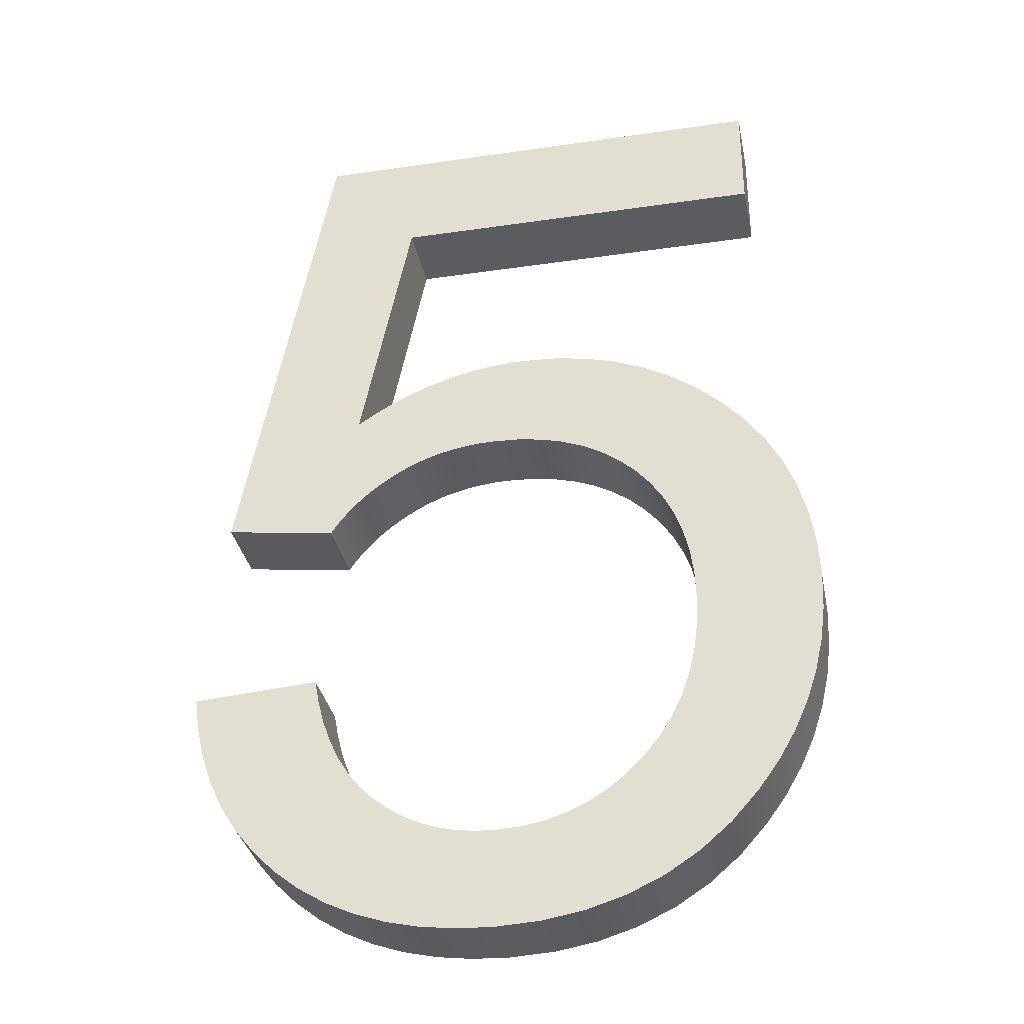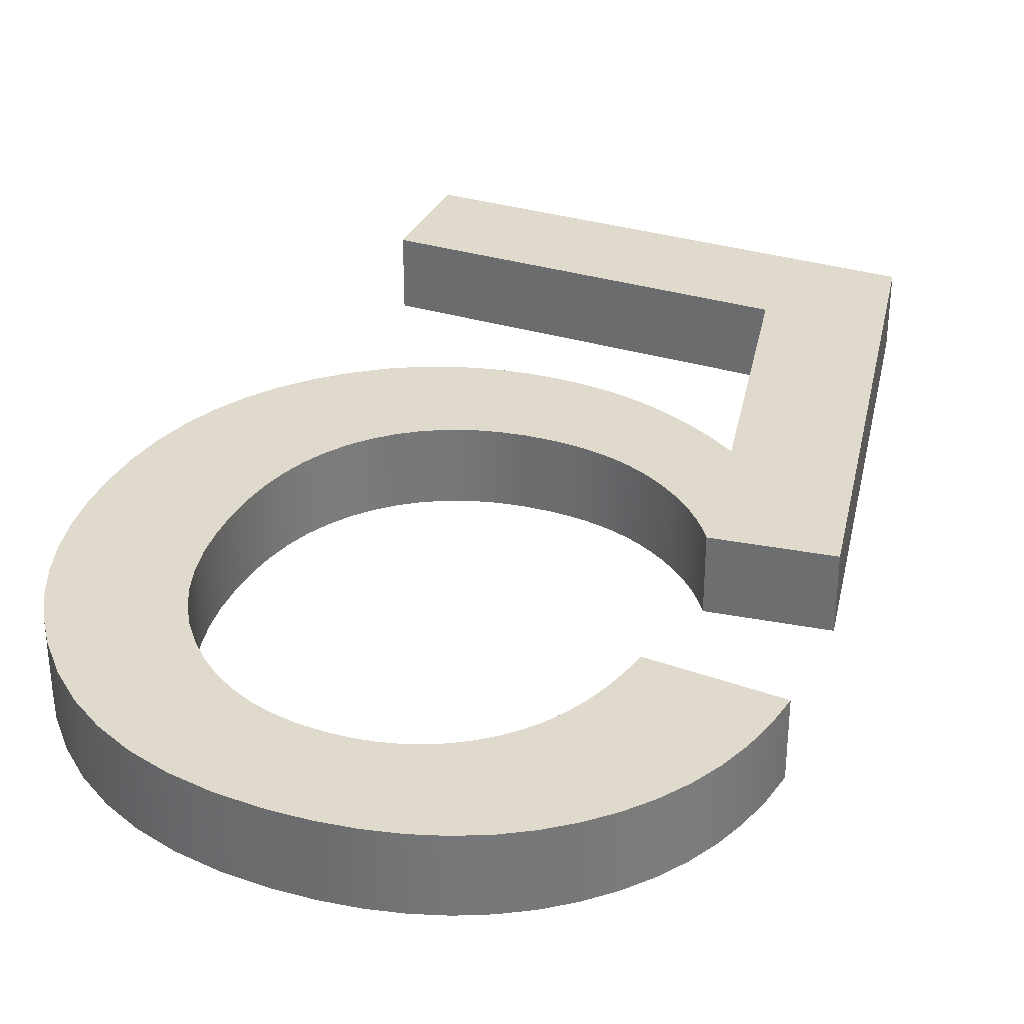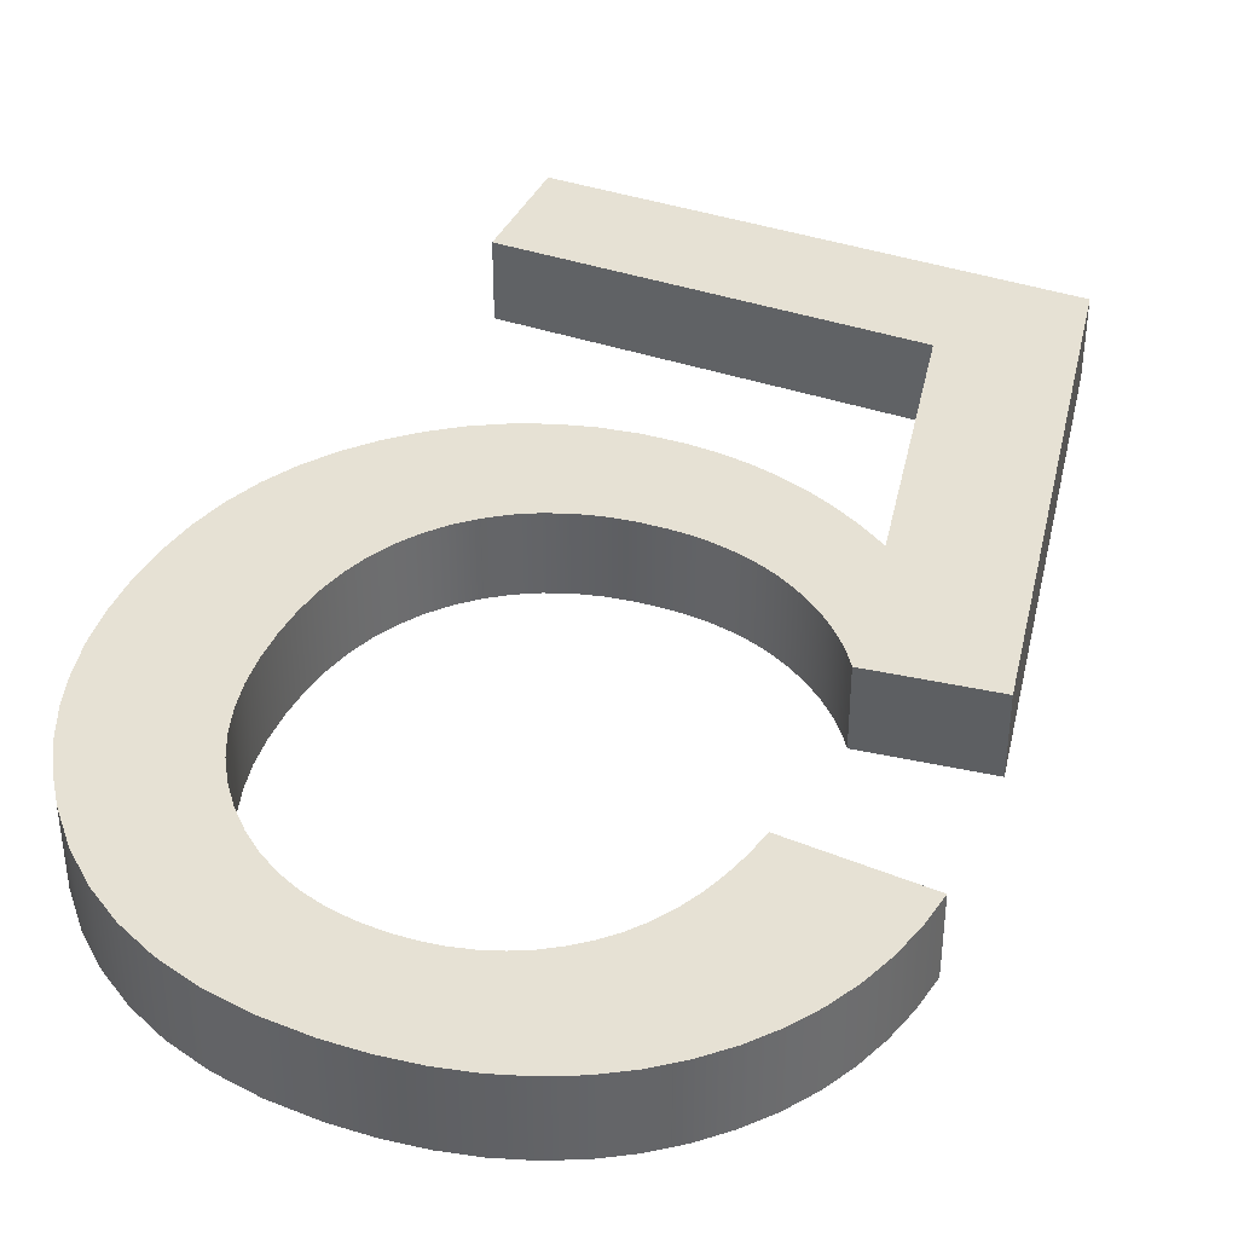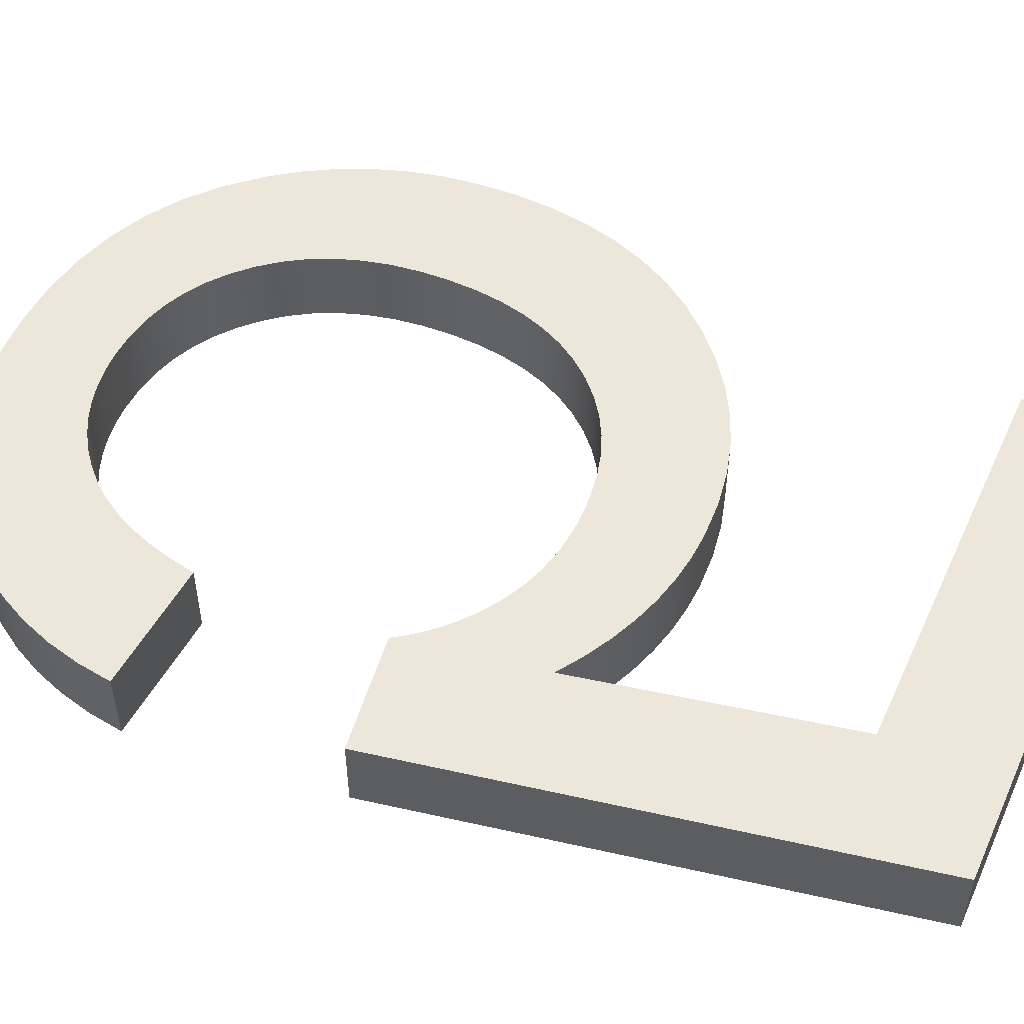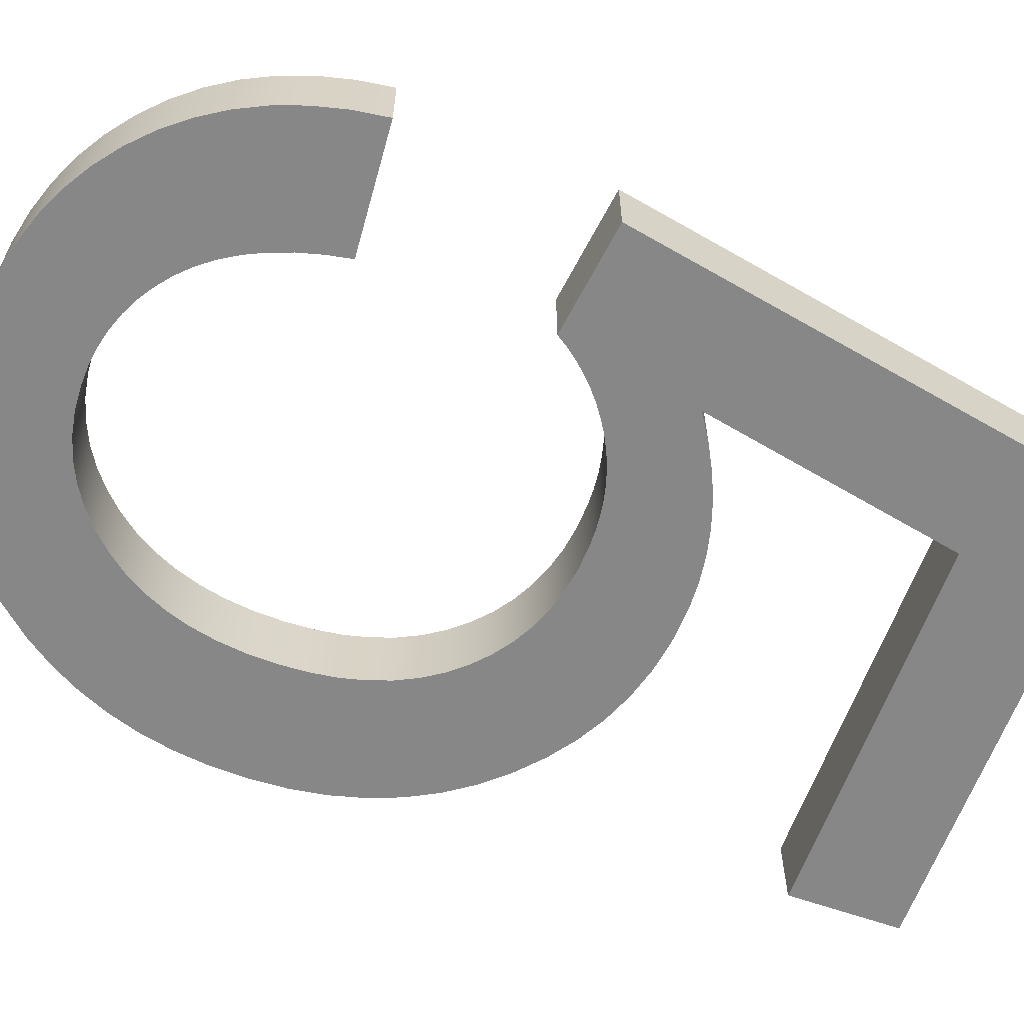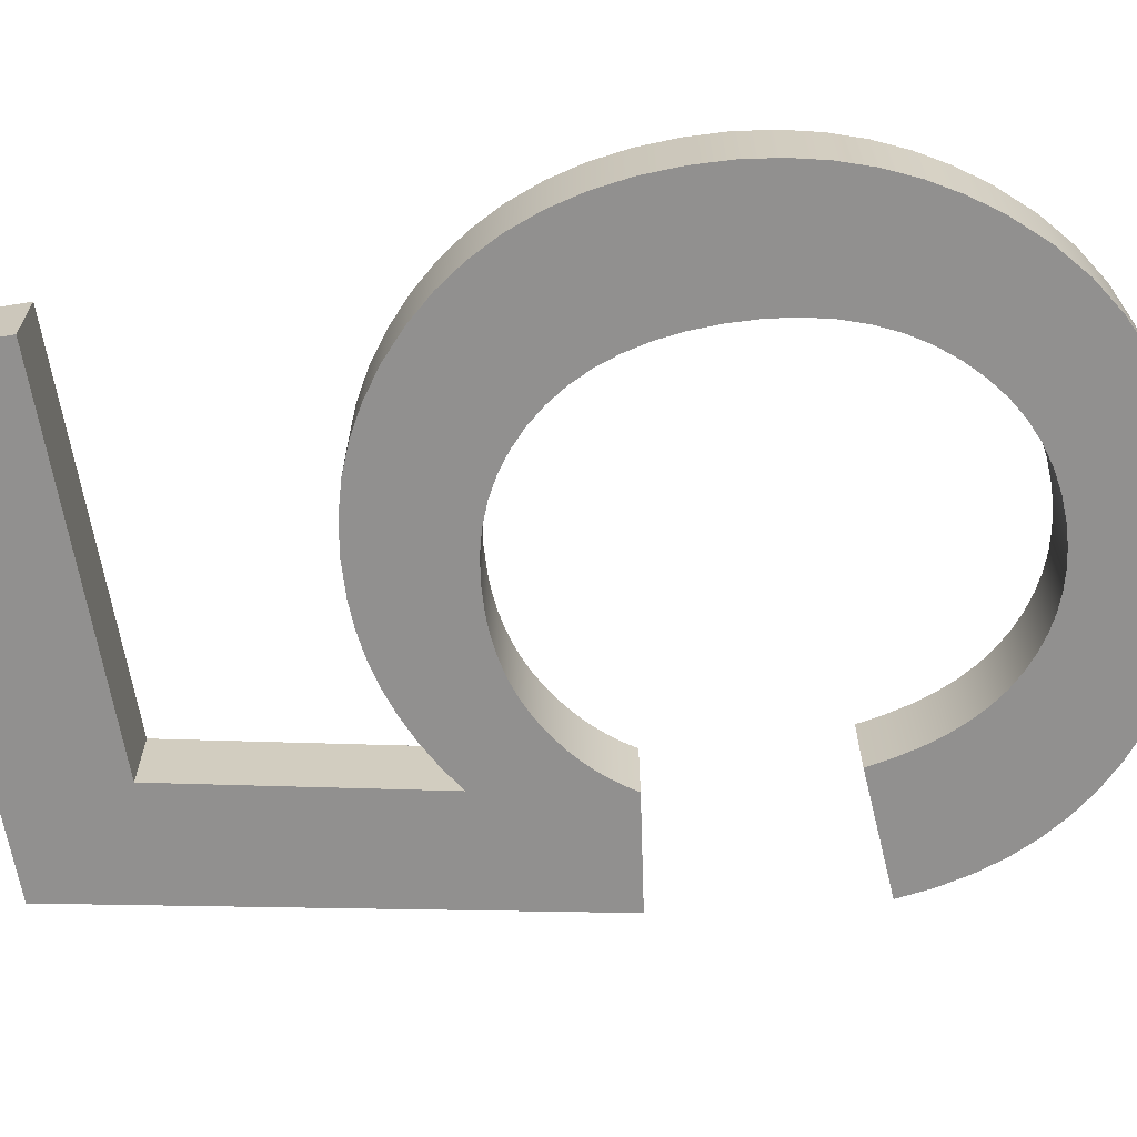
<metadata>
{"format":"obj","ext":"obj","renderer":"f3d","projection":"perspective","resolution":1024,"background":"white","views":[{"elev":-33.9,"azim":11.2,"up":"+Z"},{"elev":33.0,"azim":-157.4,"up":"+Y"},{"elev":39.0,"azim":-156.7,"up":"+Y"},{"elev":52.6,"azim":-65.7,"up":"+Y"},{"elev":-62.3,"azim":-109.7,"up":"+Y"},{"elev":-65.7,"azim":99.6,"up":"+Y"}]}
</metadata>
<code>
v  -21.38 5 18.59
v  -20.87 5 16.47
v  -20.87 -0 16.47
v  -21.38 -0 18.59
v  -20.16 5 14.49
v  -20.16 -0 14.49
v  -19.26 5 12.63
v  -19.26 -0 12.63
v  -18.16 5 10.9
v  -18.16 -0 10.9
v  -16.87 5 9.307
v  -16.87 -0 9.307
v  -15.39 5 7.841
v  -15.39 -0 7.841
v  -13.74 5 6.541
v  -13.74 -0 6.541
v  -11.96 5 5.44
v  -11.96 0 5.44
v  -10.06 5 4.54
v  -10.06 0 4.54
v  -8.017 5 3.84
v  -8.017 0 3.84
v  -5.847 5 3.34
v  -5.847 0 3.34
v  -3.546 5 3.04
v  -3.546 0 3.04
v  -1.113 5 2.94
v  -1.113 0 2.94
v  1.843 5 3.099
v  1.843 0 3.099
v  4.616 5 3.575
v  4.616 0 3.575
v  7.205 5 4.369
v  7.205 0 4.369
v  9.61 5 5.481
v  9.61 0 5.481
v  11.83 5 6.911
v  11.83 -0 6.911
v  13.87 5 8.659
v  13.87 -0 8.659
v  15.72 5 10.72
v  15.72 -0 10.72
v  17.07 5 12.58
v  17.07 -0 12.58
v  18.21 5 14.54
v  18.21 -0 14.54
v  19.14 5 16.59
v  19.14 -0 16.59
v  19.86 5 18.74
v  19.86 -0 18.74
v  20.38 5 20.99
v  20.38 -0 20.99
v  20.69 5 23.33
v  20.69 -0 23.33
v  20.79 5 25.77
v  20.79 -0 25.77
v  20.68 5 28.31
v  20.68 -0 28.31
v  20.32 5 30.72
v  20.32 -0 30.72
v  19.73 5 32.99
v  19.73 -0 32.99
v  18.91 5 35.13
v  18.91 -0 35.13
v  17.85 5 37.13
v  17.85 -0 37.13
v  16.55 5 38.99
v  16.55 -0 38.99
v  15.02 5 40.72
v  15.02 -0 40.72
v  13.32 5 42.27
v  13.32 -0 42.27
v  11.51 5 43.57
v  11.51 -0 43.57
v  9.588 5 44.64
v  9.588 -0 44.64
v  7.563 5 45.47
v  7.563 -0 45.47
v  5.431 5 46.06
v  5.431 -0 46.06
v  3.193 5 46.42
v  3.193 -0 46.42
v  0.8466 5 46.54
v  0.8466 -0 46.54
v  -0.9543 5 46.46
v  -0.9543 -0 46.46
v  -2.732 5 46.21
v  -2.732 -0 46.21
v  -4.486 5 45.81
v  -4.486 -0 45.81
v  -6.217 5 45.24
v  -6.217 -0 45.24
v  -7.925 5 44.5
v  -7.925 -0 44.5
v  -9.609 5 43.61
v  -9.609 -0 43.61
v  -11.27 5 42.55
v  -11.27 -0 42.55
v  -7.807 5 59.84
v  -7.807 -0 59.84
v  17.79 5 59.84
v  17.79 -0 59.84
v  17.79 5 67.34
v  17.79 -0 67.34
v  -14.11 5 67.34
v  -14.11 -0 67.34
v  -20.31 5 34.34
v  -20.31 -0 34.34
v  -12.91 5 33.34
v  -12.91 -0 33.34
v  -12.38 5 34.12
v  -12.38 -0 34.12
v  -11.8 5 34.85
v  -11.8 -0 34.85
v  -11.17 5 35.54
v  -11.17 -0 35.54
v  -10.48 5 36.19
v  -10.48 -0 36.19
v  -9.747 5 36.8
v  -9.747 -0 36.8
v  -8.957 5 37.37
v  -8.957 -0 37.37
v  -8.114 5 37.89
v  -8.114 -0 37.89
v  -7.229 5 38.35
v  -7.229 -0 38.35
v  -6.31 5 38.75
v  -6.31 -0 38.75
v  -5.358 5 39.07
v  -5.358 -0 39.07
v  -4.372 5 39.32
v  -4.372 -0 39.32
v  -3.353 5 39.5
v  -3.353 -0 39.5
v  -2.3 5 39.6
v  -2.3 -0 39.6
v  -1.214 5 39.64
v  -1.214 -0 39.64
v  0.5087 5 39.56
v  0.5087 -0 39.56
v  2.132 5 39.32
v  2.132 -0 39.32
v  3.654 5 38.92
v  3.654 -0 38.92
v  5.077 5 38.37
v  5.077 -0 38.37
v  6.399 5 37.65
v  6.399 -0 37.65
v  7.621 5 36.78
v  7.621 -0 36.78
v  8.743 5 35.74
v  8.743 -0 35.74
v  9.738 5 34.57
v  9.738 -0 34.57
v  10.58 5 33.29
v  10.58 -0 33.29
v  11.27 5 31.88
v  11.27 -0 31.88
v  11.8 5 30.36
v  11.8 -0 30.36
v  12.19 5 28.73
v  12.19 -0 28.73
v  12.42 5 26.98
v  12.42 -0 26.98
v  12.49 5 25.11
v  12.49 -0 25.11
v  12.41 5 23.14
v  12.41 -0 23.14
v  12.18 5 21.29
v  12.18 -0 21.29
v  11.78 5 19.55
v  11.78 -0 19.55
v  11.22 5 17.92
v  11.22 -0 17.92
v  10.5 5 16.41
v  10.5 -0 16.41
v  9.628 5 15.01
v  9.628 -0 15.01
v  8.593 5 13.73
v  8.593 -0 13.73
v  7.441 5 12.59
v  7.441 -0 12.59
v  6.213 5 11.63
v  6.213 -0 11.63
v  4.909 5 10.84
v  4.909 -0 10.84
v  3.528 5 10.23
v  3.528 -0 10.23
v  2.072 5 9.79
v  2.072 -0 9.79
v  0.5394 5 9.527
v  0.5394 -0 9.527
v  -1.069 5 9.44
v  -1.069 -0 9.44
v  -2.404 5 9.501
v  -2.404 -0 9.501
v  -3.679 5 9.685
v  -3.679 -0 9.685
v  -4.895 5 9.993
v  -4.895 -0 9.993
v  -6.052 5 10.42
v  -6.052 -0 10.42
v  -7.149 5 10.98
v  -7.149 -0 10.98
v  -8.187 5 11.65
v  -8.187 -0 11.65
v  -9.166 5 12.45
v  -9.166 -0 12.45
v  -10.07 5 13.37
v  -10.07 -0 13.37
v  -10.87 5 14.41
v  -10.87 -0 14.41
v  -11.57 5 15.58
v  -11.57 -0 15.58
v  -12.18 5 16.86
v  -12.18 -0 16.86
v  -12.69 5 18.27
v  -12.69 -0 18.27
v  -13.1 5 19.79
v  -13.1 -0 19.79
v  -13.41 5 21.44
v  -13.41 -0 21.44
v  -21.71 5 20.84
v  -21.71 -0 20.84
g five
f 1 2 3
f 1 3 4
f 2 5 6
f 2 6 3
f 5 7 8
f 5 8 6
f 7 9 10
f 7 10 8
f 9 11 12
f 9 12 10
f 11 13 14
f 11 14 12
f 13 15 16
f 13 16 14
f 15 17 18
f 15 18 16
f 17 19 20
f 17 20 18
f 19 21 22
f 19 22 20
f 21 23 24
f 21 24 22
f 23 25 26
f 23 26 24
f 25 27 28
f 25 28 26
f 27 29 30
f 27 30 28
f 29 31 32
f 29 32 30
f 31 33 34
f 31 34 32
f 33 35 36
f 33 36 34
f 35 37 38
f 35 38 36
f 37 39 40
f 37 40 38
f 39 41 42
f 39 42 40
f 41 43 44
f 41 44 42
f 43 45 46
f 43 46 44
f 45 47 48
f 45 48 46
f 47 49 50
f 47 50 48
f 49 51 52
f 49 52 50
f 51 53 54
f 51 54 52
f 53 55 56
f 53 56 54
f 55 57 58
f 55 58 56
f 57 59 60
f 57 60 58
f 59 61 62
f 59 62 60
f 61 63 64
f 61 64 62
f 63 65 66
f 63 66 64
f 65 67 68
f 65 68 66
f 67 69 70
f 67 70 68
f 69 71 72
f 69 72 70
f 71 73 74
f 71 74 72
f 73 75 76
f 73 76 74
f 75 77 78
f 75 78 76
f 77 79 80
f 77 80 78
f 79 81 82
f 79 82 80
f 81 83 84
f 81 84 82
f 83 85 86
f 83 86 84
f 85 87 88
f 85 88 86
f 87 89 90
f 87 90 88
f 89 91 92
f 89 92 90
f 91 93 94
f 91 94 92
f 93 95 96
f 93 96 94
f 95 97 98
f 95 98 96
f 97 99 100
f 97 100 98
f 99 101 102
f 99 102 100
f 101 103 104
f 101 104 102
f 103 105 106
f 103 106 104
f 105 107 108
f 105 108 106
f 107 109 110
f 107 110 108
f 109 111 112
f 109 112 110
f 111 113 114
f 111 114 112
f 113 115 116
f 113 116 114
f 115 117 118
f 115 118 116
f 117 119 120
f 117 120 118
f 119 121 122
f 119 122 120
f 121 123 124
f 121 124 122
f 123 125 126
f 123 126 124
f 125 127 128
f 125 128 126
f 127 129 130
f 127 130 128
f 129 131 132
f 129 132 130
f 131 133 134
f 131 134 132
f 133 135 136
f 133 136 134
f 135 137 138
f 135 138 136
f 137 139 140
f 137 140 138
f 139 141 142
f 139 142 140
f 141 143 144
f 141 144 142
f 143 145 146
f 143 146 144
f 145 147 148
f 145 148 146
f 147 149 150
f 147 150 148
f 149 151 152
f 149 152 150
f 151 153 154
f 151 154 152
f 153 155 156
f 153 156 154
f 155 157 158
f 155 158 156
f 157 159 160
f 157 160 158
f 159 161 162
f 159 162 160
f 161 163 164
f 161 164 162
f 163 165 166
f 163 166 164
f 165 167 168
f 165 168 166
f 167 169 170
f 167 170 168
f 169 171 172
f 169 172 170
f 171 173 174
f 171 174 172
f 173 175 176
f 173 176 174
f 175 177 178
f 175 178 176
f 177 179 180
f 177 180 178
f 179 181 182
f 179 182 180
f 181 183 184
f 181 184 182
f 183 185 186
f 183 186 184
f 185 187 188
f 185 188 186
f 187 189 190
f 187 190 188
f 189 191 192
f 189 192 190
f 191 193 194
f 191 194 192
f 193 195 196
f 193 196 194
f 195 197 198
f 195 198 196
f 197 199 200
f 197 200 198
f 199 201 202
f 199 202 200
f 201 203 204
f 201 204 202
f 203 205 206
f 203 206 204
f 205 207 208
f 205 208 206
f 207 209 210
f 207 210 208
f 209 211 212
f 209 212 210
f 211 213 214
f 211 214 212
f 213 215 216
f 213 216 214
f 215 217 218
f 215 218 216
f 217 219 220
f 217 220 218
f 219 221 222
f 219 222 220
f 221 223 224
f 221 224 222
f 223 1 4
f 223 4 224
f 221 1 223
f 219 1 221
f 219 2 1
f 217 2 219
f 217 5 2
f 215 5 217
f 215 7 5
f 213 7 215
f 213 9 7
f 211 9 213
f 211 11 9
f 211 13 11
f 209 13 211
f 209 15 13
f 207 15 209
f 207 17 15
f 205 17 207
f 205 19 17
f 203 19 205
f 203 21 19
f 201 21 203
f 199 21 201
f 199 23 21
f 197 23 199
f 197 25 23
f 195 25 197
f 195 27 25
f 193 27 195
f 193 29 27
f 191 29 193
f 105 109 107
f 105 111 109
f 105 113 111
f 105 115 113
f 189 29 191
f 189 31 29
f 187 31 189
f 187 33 31
f 185 33 187
f 185 35 33
f 183 35 185
f 183 37 35
f 181 37 183
f 181 39 37
f 179 39 181
f 179 41 39
f 177 41 179
f 101 105 103
f 99 105 101
f 177 43 41
f 175 43 177
f 175 45 43
f 173 45 175
f 173 47 45
f 171 47 173
f 171 49 47
f 169 49 171
f 169 51 49
f 167 51 169
f 167 53 51
f 165 53 167
f 165 55 53
f 163 55 165
f 163 57 55
f 161 57 163
f 161 59 57
f 161 61 59
f 159 61 161
f 159 63 61
f 157 63 159
f 157 65 63
f 155 65 157
f 155 67 65
f 153 67 155
f 153 69 67
f 151 69 153
f 151 71 69
f 149 71 151
f 149 73 71
f 147 73 149
f 147 75 73
f 145 75 147
f 145 77 75
f 145 79 77
f 143 79 145
f 143 81 79
f 141 81 143
f 141 83 81
f 139 83 141
f 139 85 83
f 137 85 139
f 137 87 85
f 135 87 137
f 135 89 87
f 133 89 135
f 133 91 89
f 131 91 133
f 131 93 91
f 129 93 131
f 127 93 129
f 127 95 93
f 125 95 127
f 125 97 95
f 123 97 125
f 121 97 123
f 119 97 121
f 117 97 119
f 115 97 117
f 105 97 115
f 105 99 97
f 222 224 4
f 220 222 4
f 220 4 3
f 218 220 3
f 218 3 6
f 216 218 6
f 216 6 8
f 214 216 8
f 214 8 10
f 212 214 10
f 212 10 12
f 212 12 14
f 210 212 14
f 210 14 16
f 208 210 16
f 208 16 18
f 206 208 18
f 206 18 20
f 204 206 20
f 204 20 22
f 202 204 22
f 200 202 22
f 200 22 24
f 198 200 24
f 198 24 26
f 196 198 26
f 196 26 28
f 194 196 28
f 194 28 30
f 192 194 30
f 106 108 110
f 106 110 112
f 106 112 114
f 106 114 116
f 190 192 30
f 190 30 32
f 188 190 32
f 188 32 34
f 186 188 34
f 186 34 36
f 184 186 36
f 184 36 38
f 182 184 38
f 182 38 40
f 180 182 40
f 180 40 42
f 178 180 42
f 102 104 106
f 100 102 106
f 178 42 44
f 176 178 44
f 176 44 46
f 174 176 46
f 174 46 48
f 172 174 48
f 172 48 50
f 170 172 50
f 170 50 52
f 168 170 52
f 168 52 54
f 166 168 54
f 166 54 56
f 164 166 56
f 164 56 58
f 162 164 58
f 162 58 60
f 162 60 62
f 160 162 62
f 160 62 64
f 158 160 64
f 158 64 66
f 156 158 66
f 156 66 68
f 154 156 68
f 154 68 70
f 152 154 70
f 152 70 72
f 150 152 72
f 150 72 74
f 148 150 74
f 148 74 76
f 146 148 76
f 146 76 78
f 146 78 80
f 144 146 80
f 144 80 82
f 142 144 82
f 142 82 84
f 140 142 84
f 140 84 86
f 138 140 86
f 138 86 88
f 136 138 88
f 136 88 90
f 134 136 90
f 134 90 92
f 132 134 92
f 132 92 94
f 130 132 94
f 128 130 94
f 128 94 96
f 126 128 96
f 126 96 98
f 124 126 98
f 122 124 98
f 120 122 98
f 118 120 98
f 116 118 98
f 106 116 98
f 106 98 100

</code>
